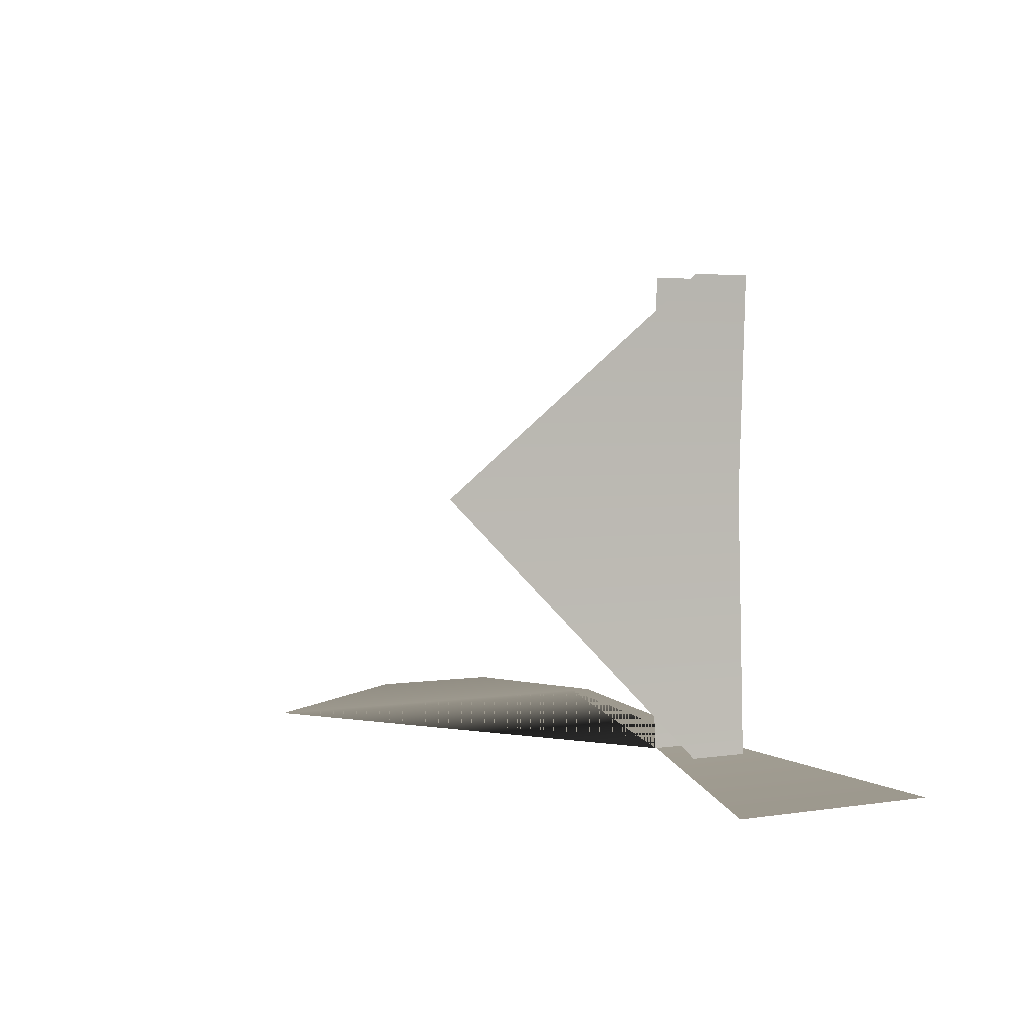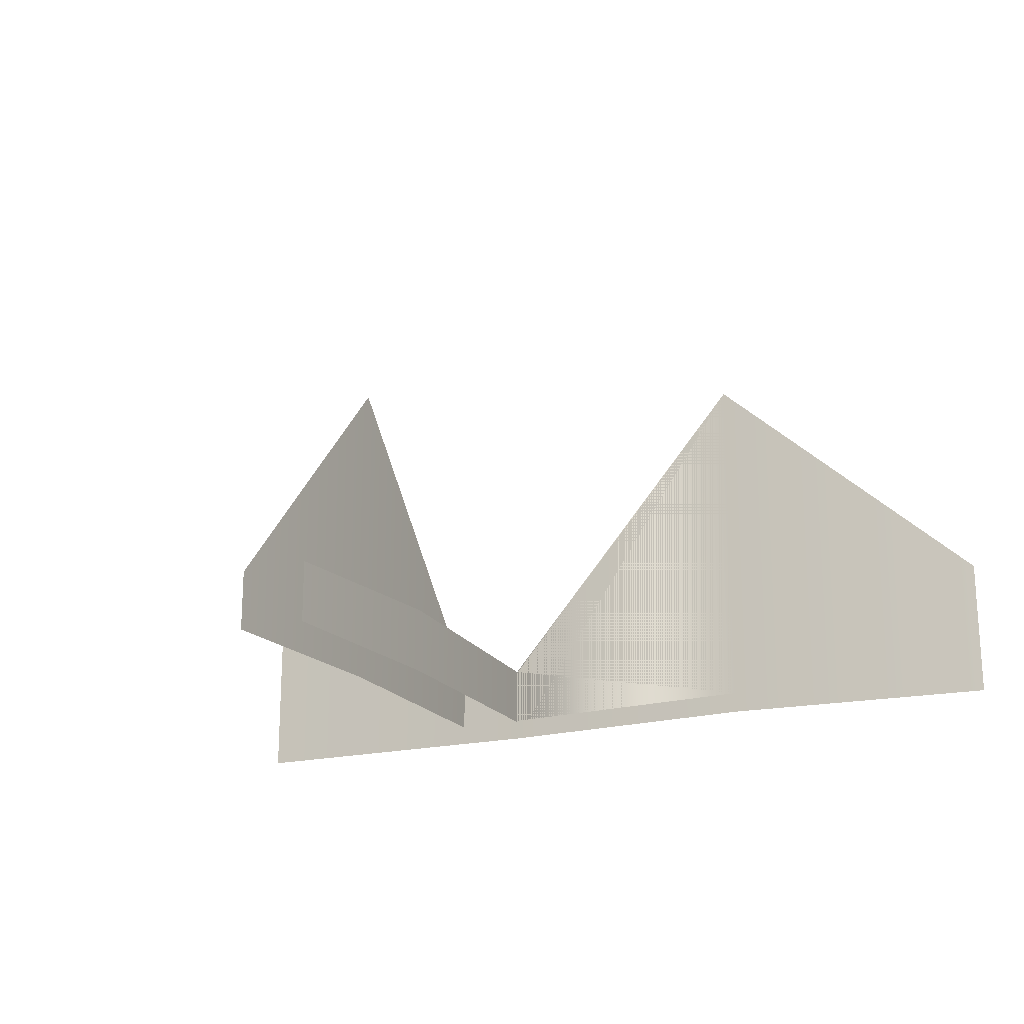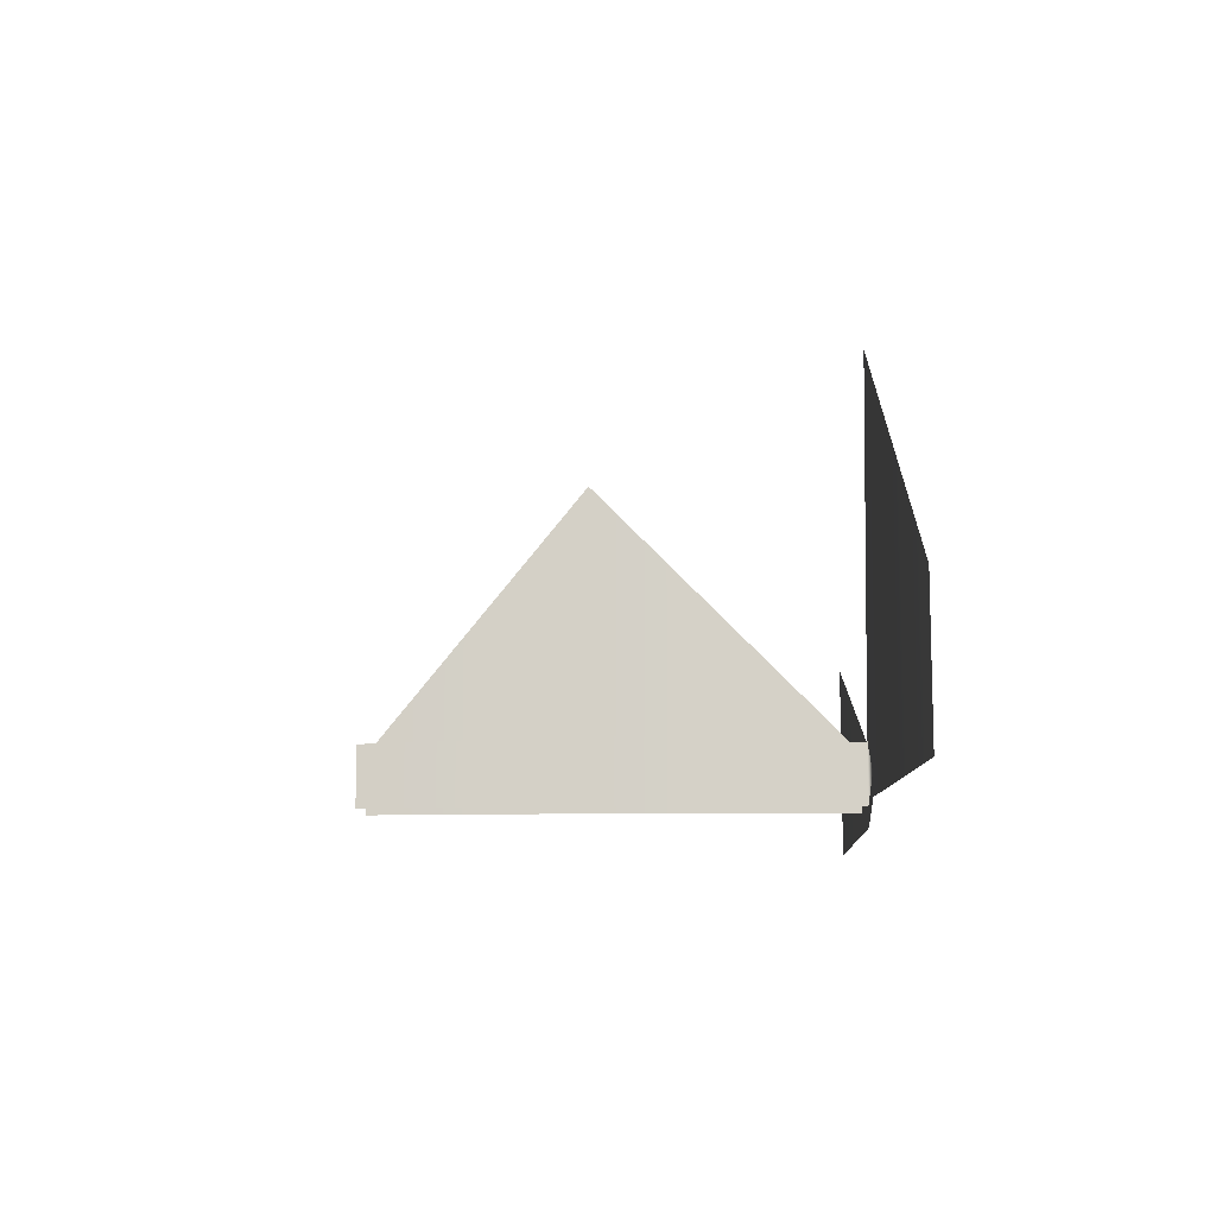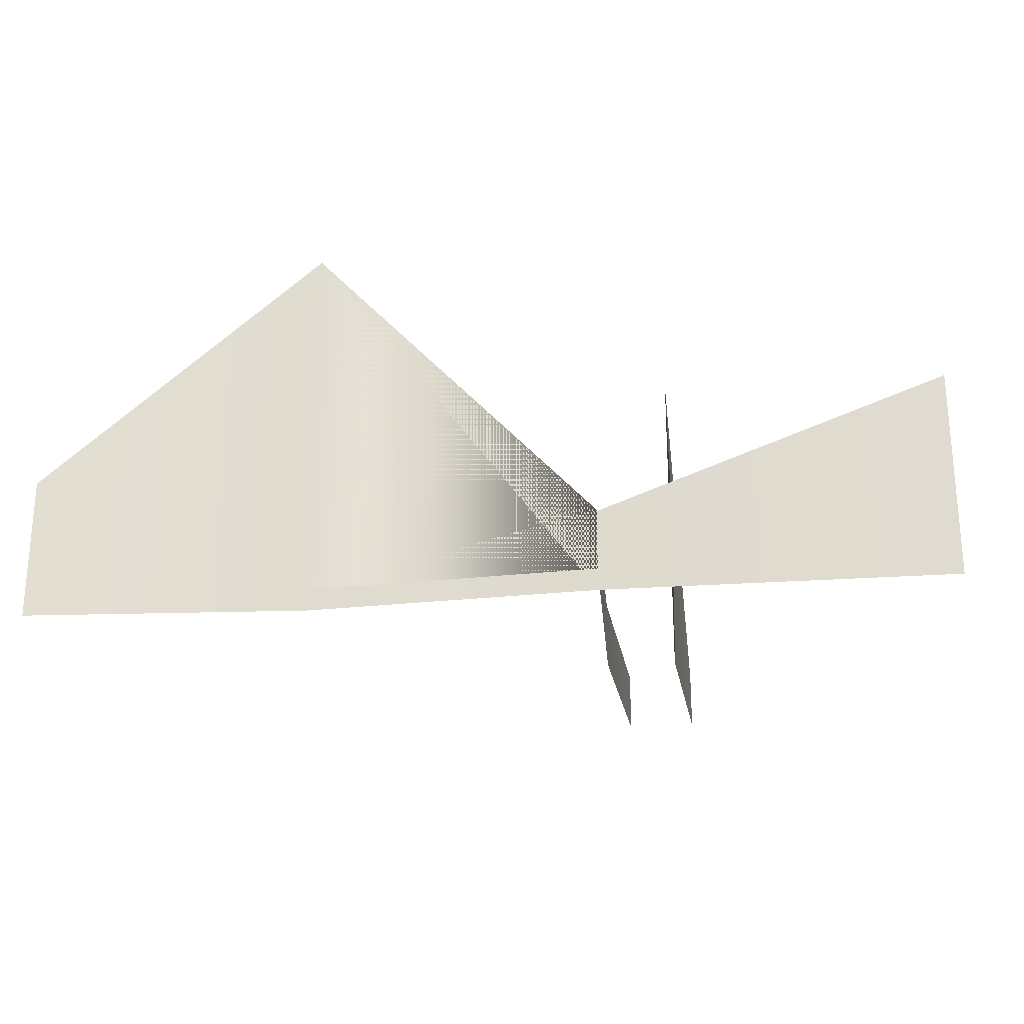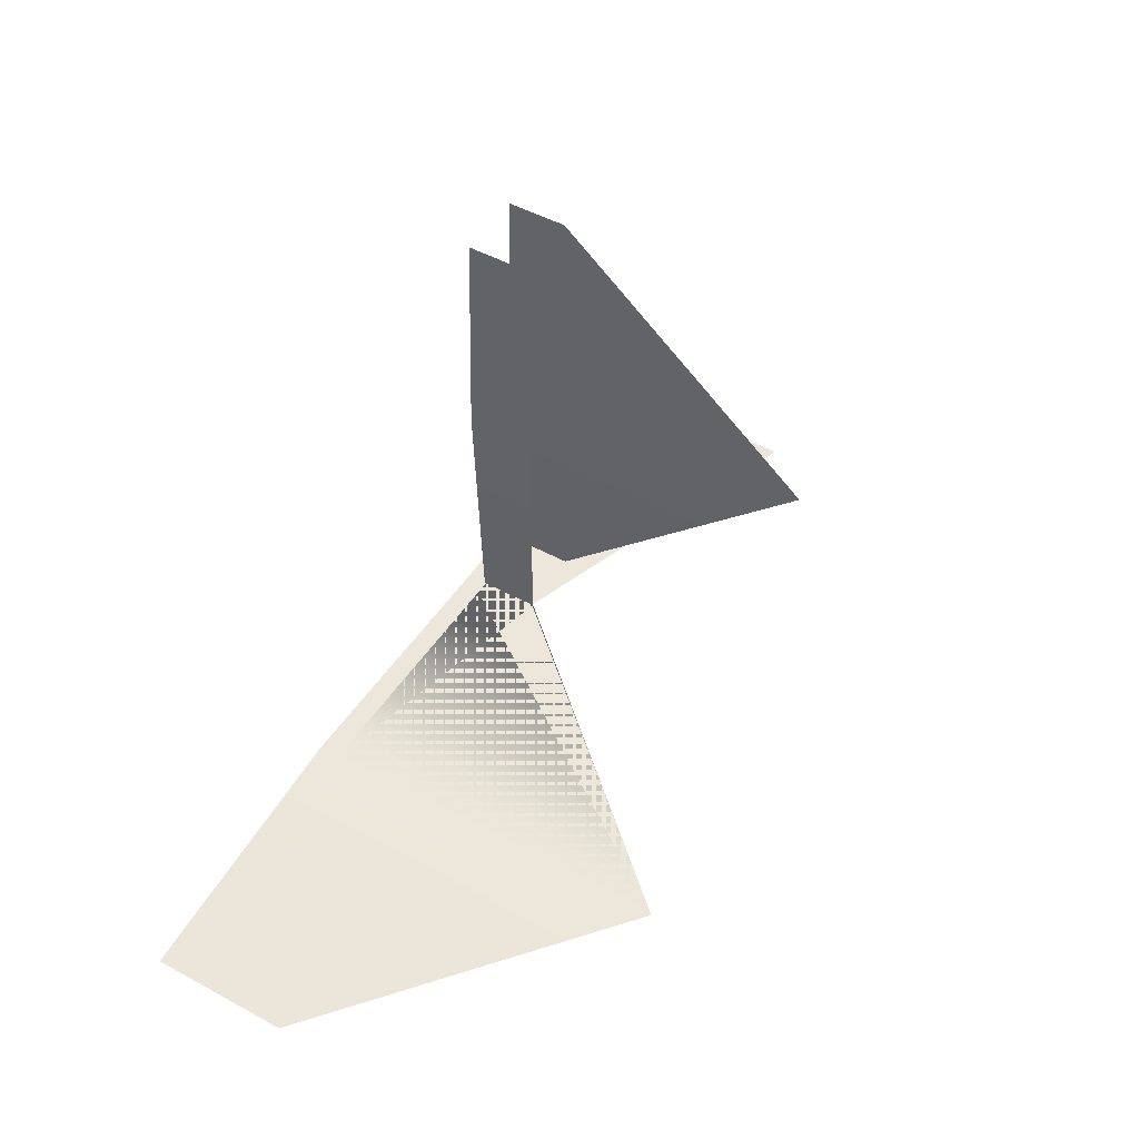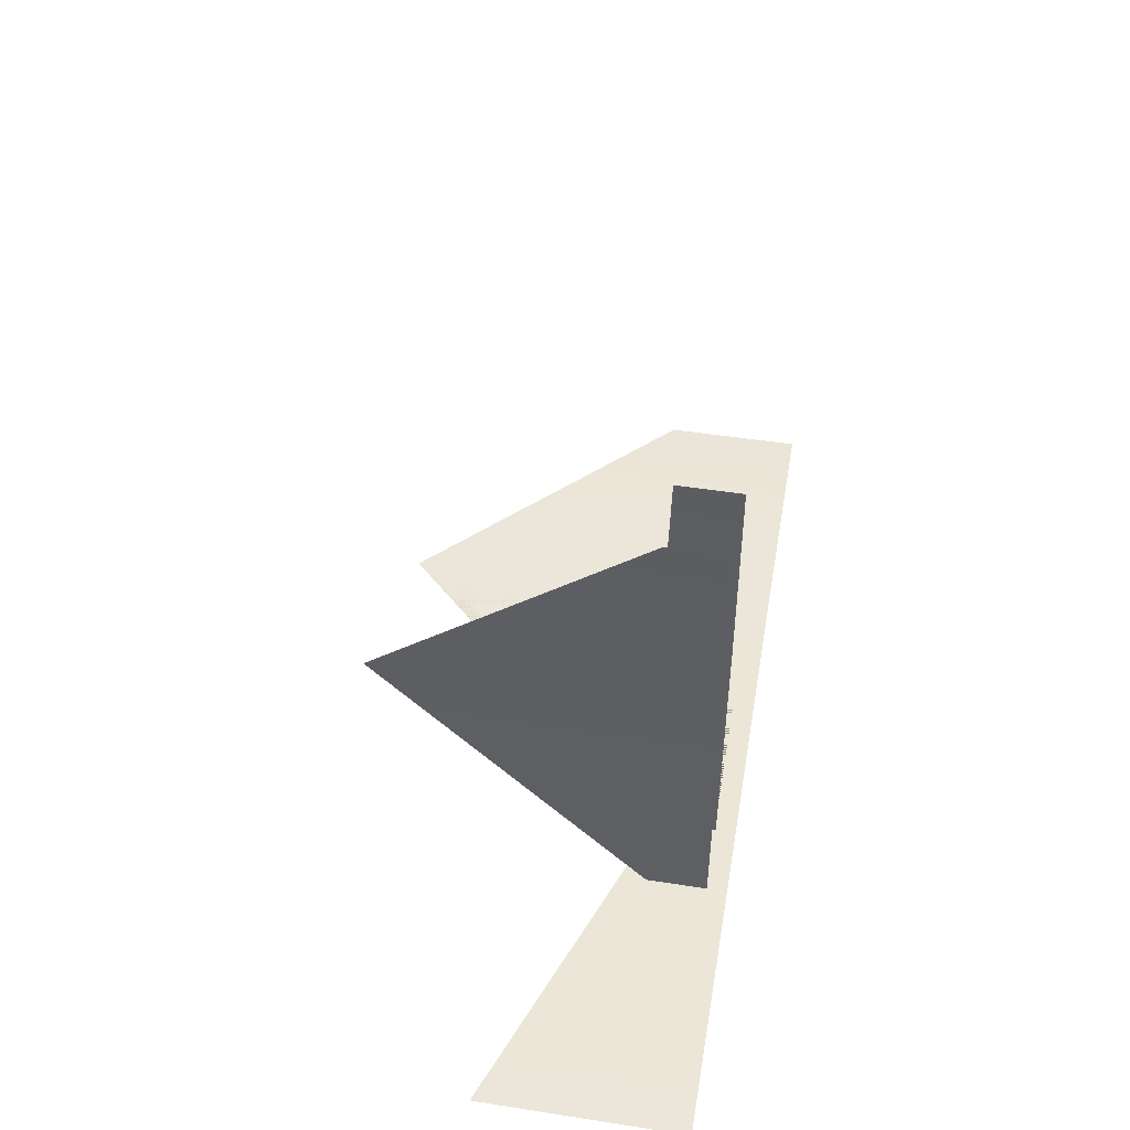
<metadata>
{"format":"obj","ext":"obj","renderer":"f3d","projection":"perspective","resolution":1024,"background":"white","views":[{"elev":3.2,"azim":62.1,"up":"+Y"},{"elev":-19.1,"azim":-154.4,"up":"+Z"},{"elev":-10.7,"azim":-88.4,"up":"+Z"},{"elev":-23.9,"azim":6.9,"up":"+Z"},{"elev":50.5,"azim":-59.4,"up":"+Y"},{"elev":48.4,"azim":99.8,"up":"+Y"}]}
</metadata>
<code>
v 1.202e+04 5133 0
v 1.64e+04 5133 2063
v 1.184e+04 9609 4481
v 1.64e+04 1.327e+04 3984
v 1.184e+04 9609 4481
v 1.64e+04 5133 2063
v 1.184e+04 9609 4481
v 1.64e+04 1.327e+04 3984
v 1.202e+04 1.327e+04 0
v 3253 3039 -333.4
v 6154 5468 5078
v 1604 5145 990.5
v 1.64e+04 5133 2063
v 1.084e+04 5133 0
v 3253 3039 -333.4
v 6154 5468 5078
v 3253 3039 -333.4
v 1.084e+04 5133 0
v -3226 4620 0
v 3253 3039 -333.4
v 1604 5145 990.5
v 5448 1.505e+04 23.01
v 1813 1.439e+04 23.01
v 1743 1.146e+04 -720.1
v 1813 1.439e+04 23.01
v -3226 13470 23.01
v 1743 1.146e+04 -720.1
v 1700 9387 486.1
v 6963 1.321e+04 23.54
v 1743 1.146e+04 -720.1
v 5448 1.505e+04 23.01
v 1743 1.146e+04 -720.1
v 6963 1.321e+04 23.54
v 8368 13870 23.01
v 1.066e+04 9609 123
v 1.084e+04 1.327e+04 23.01
v 1.066e+04 9609 123
v 6154 5468 5078
v 1.084e+04 5133 23.01
v 6154 5468 5078
v 1637 6594 763.2
v 1604 5145 990.5
v 6154 5468 5078
v 1700 9387 486.1
v 1637 6594 763.2
v 6963 1.321e+04 23.54
v 1.066e+04 9609 123
v 8368 13870 23.01
v 1.066e+04 9609 123
v 6963 1.321e+04 23.54
v 6154 5468 5078
v 6154 5468 5078
v 6963 1.321e+04 23.54
v 1700 9387 486.1
v 6963 1.321e+04 0
v 8203 1.509e+04 0
v 5448 1.505e+04 0
v 1.64e+04 1.327e+04 3984
v 8203 1.509e+04 0
v 1.202e+04 1.327e+04 0
v 8203 1.509e+04 0
v 1.084e+04 1.327e+04 0
v 1.202e+04 1.327e+04 0
v 8203 1.509e+04 0
v 6963 1.321e+04 0
v 8368 13870 0
v 1.084e+04 1.327e+04 0
v 8203 1.509e+04 0
v 8368 13870 0
v 6963 1.321e+04 0
v 8203 1.509e+04 0
v 5448 1.505e+04 0
v 1.64e+04 1.327e+04 0
v 8203 1.509e+04 0
v 1.202e+04 1.327e+04 0
v 8203 1.509e+04 0
v 1.084e+04 1.327e+04 0
v 1.202e+04 1.327e+04 0
v 8203 1.509e+04 0
v 6963 1.321e+04 0
v 8368 13870 0
v 1.084e+04 1.327e+04 0
v 8203 1.509e+04 0
v 8368 13870 0
v 1.184e+04 9609 4481
v 1.084e+04 5133 0
v 1.202e+04 5133 0
v 1.066e+04 9609 0
v 1.184e+04 9609 4481
v 1.084e+04 1.327e+04 0
v 1.084e+04 5133 0
v 1.184e+04 9609 4481
v 1.066e+04 9609 0
v 1.184e+04 9609 4481
v 1.202e+04 1.327e+04 0
v 1.084e+04 1.327e+04 0
v -3226 4620 0
v 1700 9387 486.1
v -3226 13470 0
v 1700 9387 486.1
v -3226 4620 0
v 1604 5145 990.5
v 1743 1.146e+04 -720.1
v -3226 13470 0
v 1700 9387 486.1
f 1 2 3
f 4 3 2
f 3 4 9
f 10 11 12
f 13 14 10
f 11 10 14
f 19 10 12
f 22 23 24
f 23 26 24
f 28 29 24
f 22 24 29
f 34 35 36
f 35 38 39
f 38 41 42
f 38 28 41
f 29 35 34
f 35 29 38
f 38 29 28
f 55 56 57
f 58 56 60
f 56 62 60
f 56 55 66
f 62 56 66
f 70 71 72
f 73 71 75
f 71 77 75
f 71 70 81
f 77 71 81
f 85 86 87
f 88 85 90
f 86 85 88
f 85 95 90
f 97 98 99
f 98 97 102
f 103 99 98
g __________-_______ ______-___________ FLAT_PART
v 1.64e+04 1.327e+04 -1000
v 1.64e+04 5133 -1000
v 1.202e+04 5133 -1000
v 1.184e+04 9609 -1000
v 1.202e+04 1.327e+04 -1000
v 1.202e+04 1.327e+04 0
v 1.64e+04 1.327e+04 3984
v 1.64e+04 1.327e+04 -1000
v 1.202e+04 1.327e+04 -1000
v 1.64e+04 1.327e+04 3984
v 1.64e+04 5133 2063
v 1.64e+04 5133 -1000
v 1.64e+04 1.327e+04 -1000
v 1.64e+04 5133 2063
v 1.202e+04 5133 0
v 1.202e+04 5133 -1000
v 1.64e+04 5133 -1000
v 6154 5468 -1333
v 1.084e+04 5133 -1333
v 1.64e+04 5133 -1333
v 3253 3039 -1333
v -3226 4620 -1333
v 1604 5145 -1333
v 1.64e+04 5133 2063
v 3253 3039 -333.4
v 3253 3039 -1333
v 1.64e+04 5133 -1333
v 3253 3039 -333.4
v -3226 4620 0
v -3226 4620 -1333
v 3253 3039 -1333
v -3226 4620 0
v 1604 5145 990.5
v 1604 5145 -1333
v -3226 4620 -1333
v 1813 1.439e+04 -977
v 5448 1.505e+04 -977
v 6963 1.321e+04 -977
v 8368 13870 -977
v 1.084e+04 1.327e+04 -977
v 1.066e+04 9609 -977
v 1.084e+04 5133 -977
v 6154 5468 -977
v 1604 5145 -977
v 1637 6594 -977
v 1700 9387 -977
v 1743 1.146e+04 -977
v -3226 13470 -977
v -3226 13470 23.01
v 1813 1.439e+04 23.01
v 1813 1.439e+04 -977
v -3226 13470 -977
v 1813 1.439e+04 23.01
v 5448 1.505e+04 23.01
v 5448 1.505e+04 -977
v 1813 1.439e+04 -977
v 5448 1.505e+04 23.01
v 6963 1.321e+04 23.54
v 6963 1.321e+04 -977
v 5448 1.505e+04 -977
v 6963 1.321e+04 23.54
v 8368 13870 23.01
v 8368 13870 -977
v 6963 1.321e+04 -977
v 8368 13870 23.01
v 1.084e+04 1.327e+04 23.01
v 1.084e+04 1.327e+04 -977
v 8368 13870 -977
v 1604 5145 990.5
v 1637 6594 763.2
v 1637 6594 -977
v 1604 5145 -977
v 1637 6594 763.2
v 1700 9387 486.1
v 1700 9387 -977
v 1637 6594 -977
v 1700 9387 486.1
v 1743 1.146e+04 -720.1
v 1743 1.146e+04 -977
v 1700 9387 -977
v 1743 1.146e+04 -720.1
v -3226 13470 23.01
v -3226 13470 -977
v 1743 1.146e+04 -977
v 8203 1.509e+04 -1000
v 1.64e+04 1.327e+04 -1000
v 1.202e+04 1.327e+04 -1000
v 1.084e+04 1.327e+04 -1000
v 8368 13870 -1000
v 6963 1.321e+04 -1000
v 5448 1.505e+04 -1000
v 5448 1.505e+04 0
v 8203 1.509e+04 0
v 8203 1.509e+04 -1000
v 5448 1.505e+04 -1000
v 8203 1.509e+04 0
v 1.64e+04 1.327e+04 3984
v 1.64e+04 1.327e+04 -1000
v 8203 1.509e+04 -1000
v 1.64e+04 1.327e+04 3984
v 1.202e+04 1.327e+04 0
v 1.202e+04 1.327e+04 -1000
v 1.64e+04 1.327e+04 -1000
v 1.202e+04 1.327e+04 0
v 1.084e+04 1.327e+04 0
v 1.084e+04 1.327e+04 -1000
v 1.202e+04 1.327e+04 -1000
v 1.084e+04 1.327e+04 0
v 8368 13870 0
v 8368 13870 -1000
v 1.084e+04 1.327e+04 -1000
v 8368 13870 0
v 6963 1.321e+04 0
v 6963 1.321e+04 -1000
v 8368 13870 -1000
v 6963 1.321e+04 0
v 5448 1.505e+04 0
v 5448 1.505e+04 -1000
v 6963 1.321e+04 -1000
v 8203 1.509e+04 -1000
v 1.64e+04 1.327e+04 -1000
v 1.202e+04 1.327e+04 -1000
v 1.084e+04 1.327e+04 -1000
v 8368 13870 -1000
v 6963 1.321e+04 -1000
v 5448 1.505e+04 -1000
v 5448 1.505e+04 0
v 8203 1.509e+04 0
v 8203 1.509e+04 -1000
v 5448 1.505e+04 -1000
v 8203 1.509e+04 0
v 1.64e+04 1.327e+04 0
v 1.64e+04 1.327e+04 -1000
v 8203 1.509e+04 -1000
v 1.64e+04 1.327e+04 0
v 1.202e+04 1.327e+04 0
v 1.202e+04 1.327e+04 -1000
v 1.64e+04 1.327e+04 -1000
v 1.202e+04 1.327e+04 0
v 1.084e+04 1.327e+04 0
v 1.084e+04 1.327e+04 -1000
v 1.202e+04 1.327e+04 -1000
v 1.084e+04 1.327e+04 0
v 8368 13870 0
v 8368 13870 -1000
v 1.084e+04 1.327e+04 -1000
v 8368 13870 0
v 6963 1.321e+04 0
v 6963 1.321e+04 -1000
v 8368 13870 -1000
v 6963 1.321e+04 0
v 5448 1.505e+04 0
v 5448 1.505e+04 -1000
v 6963 1.321e+04 -1000
v 1.202e+04 1.327e+04 -1000
v 1.184e+04 9609 -1000
v 1.202e+04 5133 -1000
v 1.084e+04 5133 -1000
v 1.066e+04 9609 -1000
v 1.084e+04 1.327e+04 -1000
v 1.084e+04 1.327e+04 0
v 1.202e+04 1.327e+04 0
v 1.202e+04 1.327e+04 -1000
v 1.084e+04 1.327e+04 -1000
v 1.202e+04 5133 0
v 1.084e+04 5133 0
v 1.084e+04 5133 -1000
v 1.202e+04 5133 -1000
v 1743 1.146e+04 -1000
v 1700 9387 -1000
v 1604 5145 -1000
v -3226 4620 -1000
v -3226 13470 -1000
v -3226 13470 0
v 1743 1.146e+04 -720.1
v 1743 1.146e+04 -1000
v -3226 13470 -1000
v 1743 1.146e+04 -720.1
v 1700 9387 486.1
v 1700 9387 -1000
v 1743 1.146e+04 -1000
v 1700 9387 486.1
v 1604 5145 990.5
v 1604 5145 -1000
v 1700 9387 -1000
v 1604 5145 990.5
v -3226 4620 0
v -3226 4620 -1000
v 1604 5145 -1000
v -3226 4620 0
v -3226 13470 0
v -3226 13470 -1000
v -3226 4620 -1000
f 106 107 108 109 110
f 111 112 106 110
f 112 116 107 106
f 116 120 108 107
f 126 127 128
f 126 128 123
f 126 123 124
f 125 126 124
f 129 130 126 125
f 130 134 127 126
f 134 138 128 127
f 152 153 142
f 151 152 142
f 149 151 142
f 148 149 142
f 148 142 143
f 148 143 144
f 148 144 146
f 147 148 146
f 145 146 144
f 154 155 141 153
f 155 159 142 141
f 159 163 143 142
f 163 167 144 143
f 167 171 145 144
f 174 175 150 149
f 175 179 151 150
f 179 183 152 151
f 183 154 153 152
f 195 196 190
f 194 195 190
f 193 194 190
f 191 193 190
f 197 198 190 196
f 198 202 191 190
f 202 206 192 191
f 206 210 193 192
f 210 214 194 193
f 214 218 195 194
f 218 197 196 195
f 230 231 225
f 229 230 225
f 228 229 225
f 226 228 225
f 232 233 225 231
f 233 237 226 225
f 237 241 227 226
f 241 245 228 227
f 245 249 229 228
f 249 253 230 229
f 253 232 231 230
f 263 264 265
f 263 265 261
f 262 263 261
f 260 261 265
f 266 267 260 265
f 270 271 263 262
f 274 275 276 277 278
f 279 280 274 278
f 280 284 275 274
f 284 288 276 275
f 288 292 277 276
f 292 279 278 277
g __________-_______ ______-___________ SMOOTH_PART
v 1.202e+04 5133 0
v 1.184e+04 9609 4481
v 1.184e+04 9609 -1000
v 1.202e+04 5133 -1000
v 1.184e+04 9609 4481
v 1.202e+04 1.327e+04 0
v 1.202e+04 1.327e+04 -1000
v 1.184e+04 9609 -1000
v 1604 5145 990.5
v 6154 5468 5078
v 6154 5468 -1333
v 1604 5145 -1333
v 6154 5468 5078
v 1.084e+04 5133 0
v 1.084e+04 5133 -1333
v 6154 5468 -1333
v 1.084e+04 5133 0
v 1.64e+04 5133 2063
v 1.64e+04 5133 -1333
v 1.084e+04 5133 -1333
v 1.084e+04 1.327e+04 23.01
v 1.066e+04 9609 123
v 1.066e+04 9609 -977
v 1.084e+04 1.327e+04 -977
v 1.066e+04 9609 123
v 1.084e+04 5133 23.01
v 1.084e+04 5133 -977
v 1.066e+04 9609 -977
v 1.084e+04 5133 23.01
v 6154 5468 5078
v 6154 5468 -977
v 1.084e+04 5133 -977
v 6154 5468 5078
v 1604 5145 990.5
v 1604 5145 -977
v 6154 5468 -977
v 1.202e+04 1.327e+04 0
v 1.184e+04 9609 4481
v 1.184e+04 9609 -1000
v 1.202e+04 1.327e+04 -1000
v 1.184e+04 9609 4481
v 1.202e+04 5133 0
v 1.202e+04 5133 -1000
v 1.184e+04 9609 -1000
v 1.084e+04 5133 0
v 1.066e+04 9609 0
v 1.066e+04 9609 -1000
v 1.084e+04 5133 -1000
v 1.066e+04 9609 0
v 1.084e+04 1.327e+04 0
v 1.084e+04 1.327e+04 -1000
v 1.066e+04 9609 -1000
f 299 300 301 302
f 300 304 305 301
f 307 308 309 310
f 308 312 313 309
f 312 316 317 313
f 319 320 321 322
f 320 324 325 321
f 324 328 329 325
f 328 332 333 329
f 335 336 337 338
f 336 340 341 337
f 343 344 345 346
f 344 348 349 345

</code>
